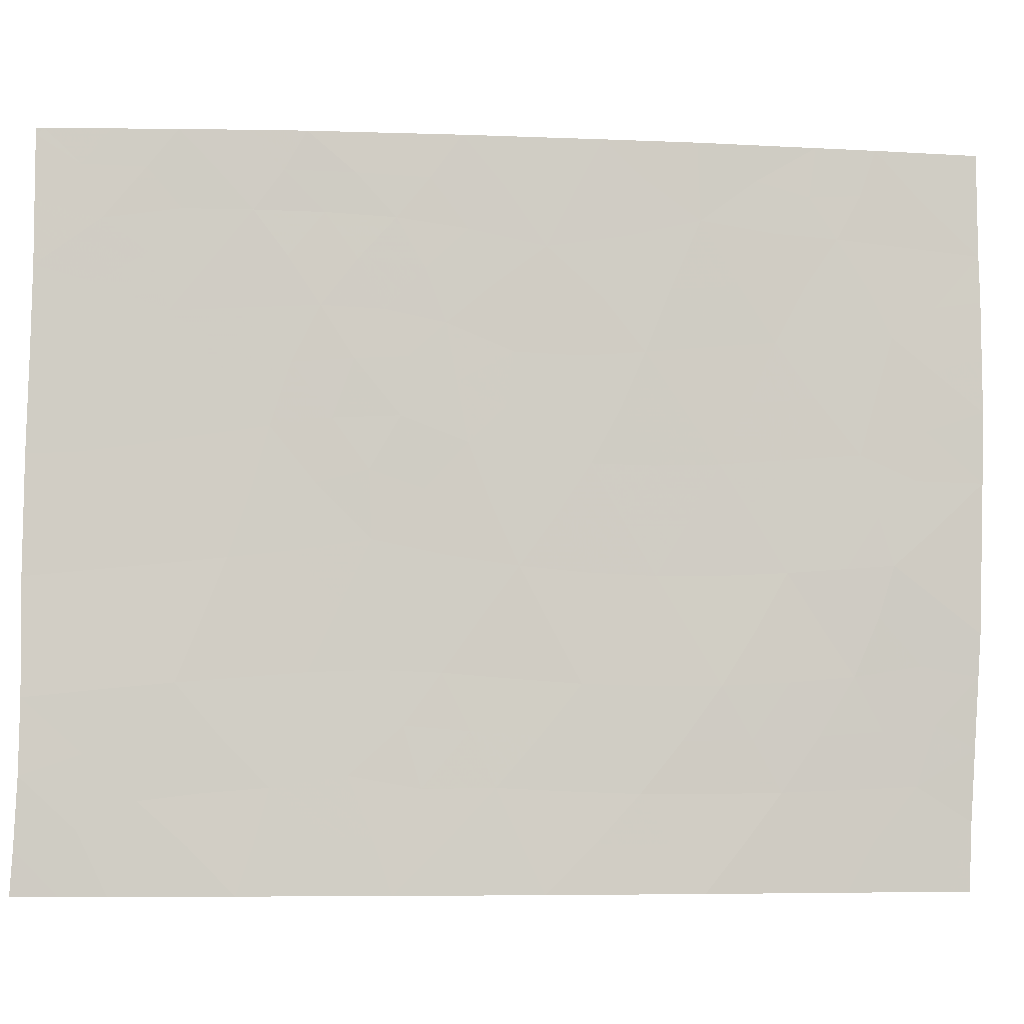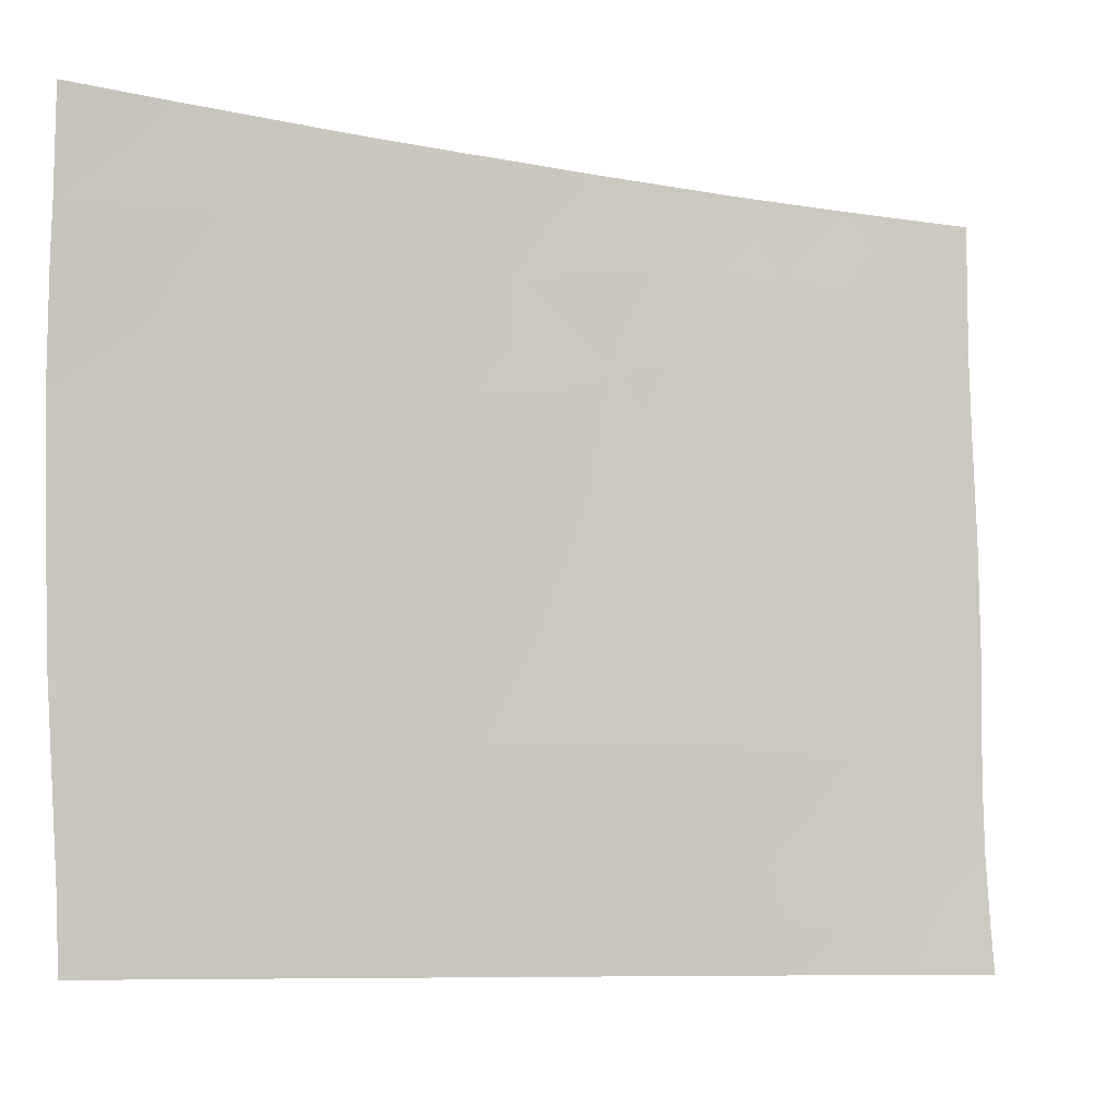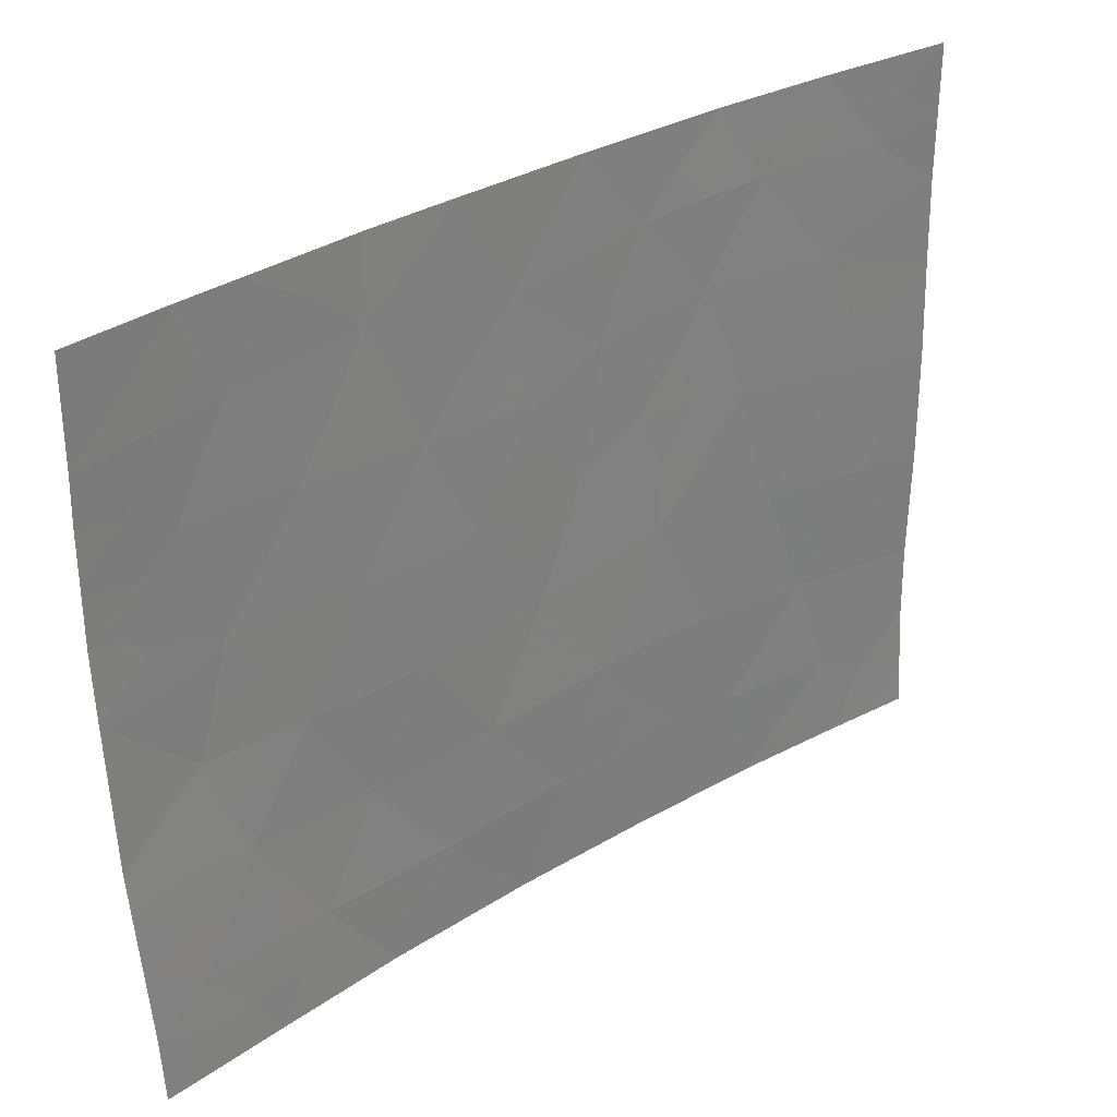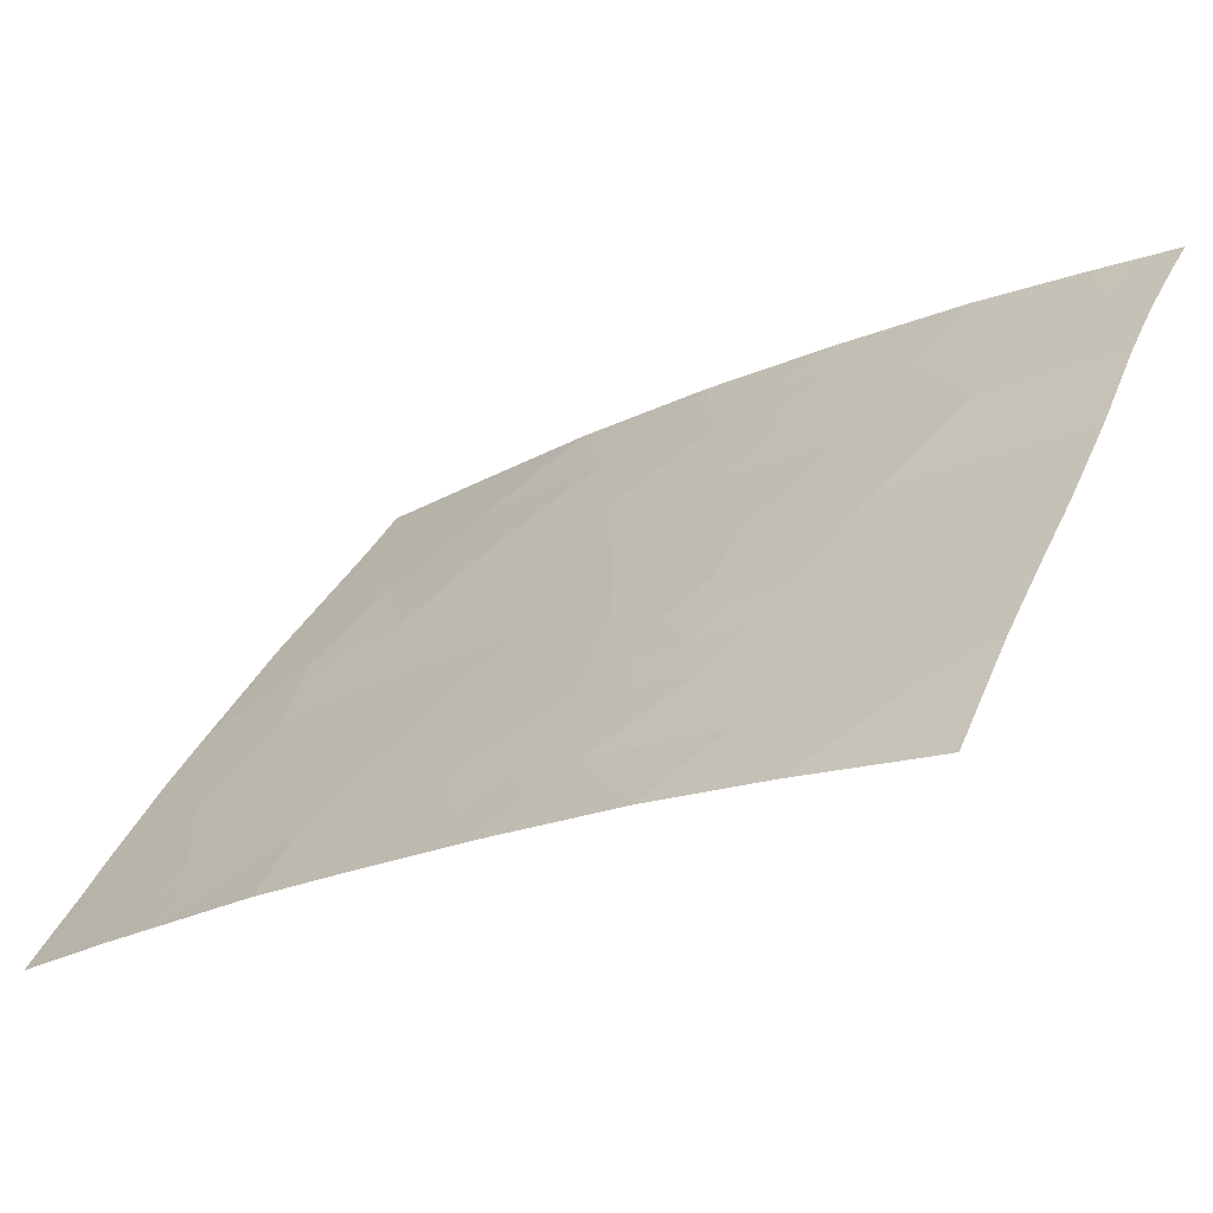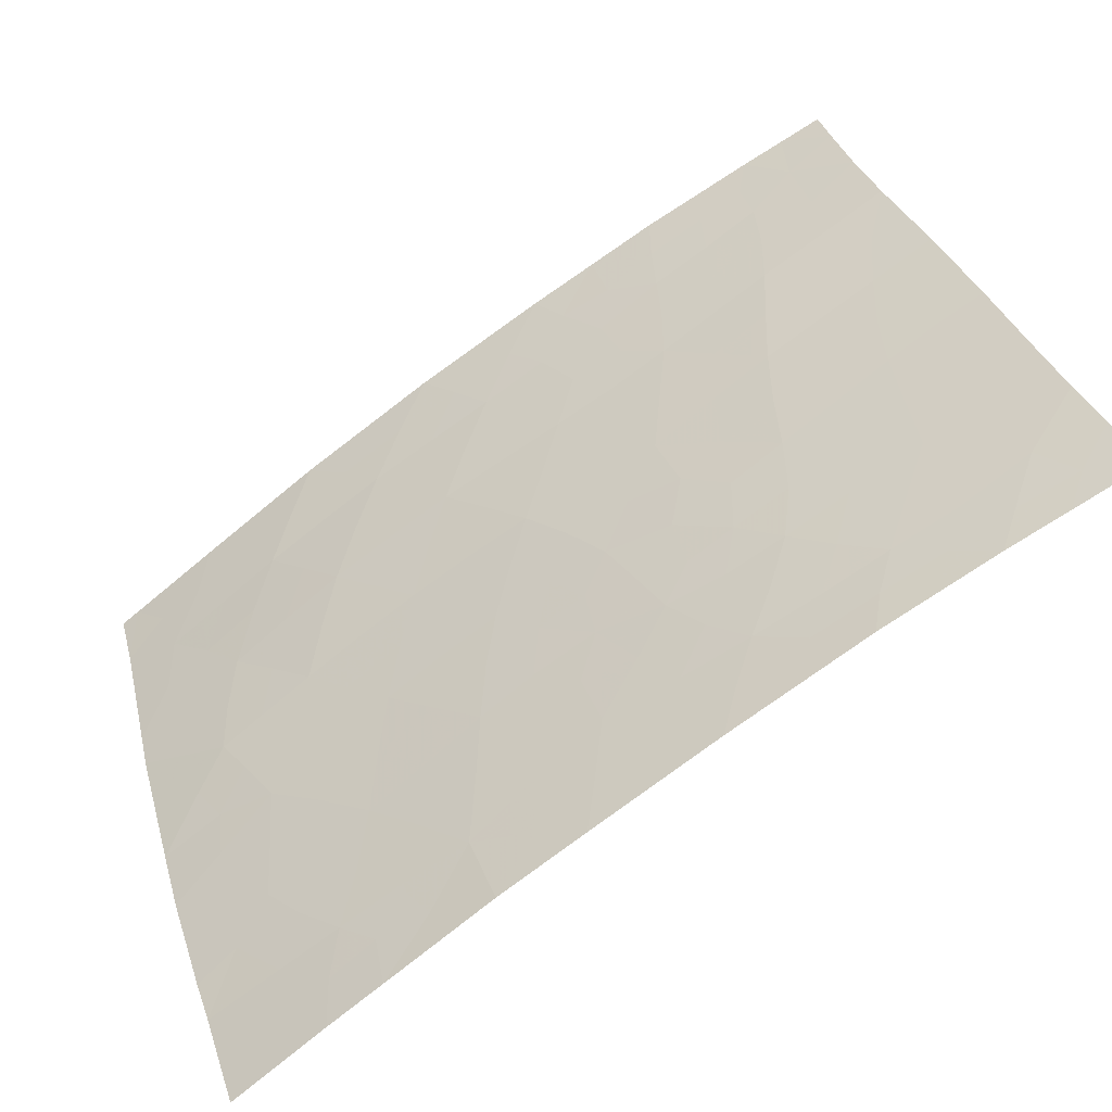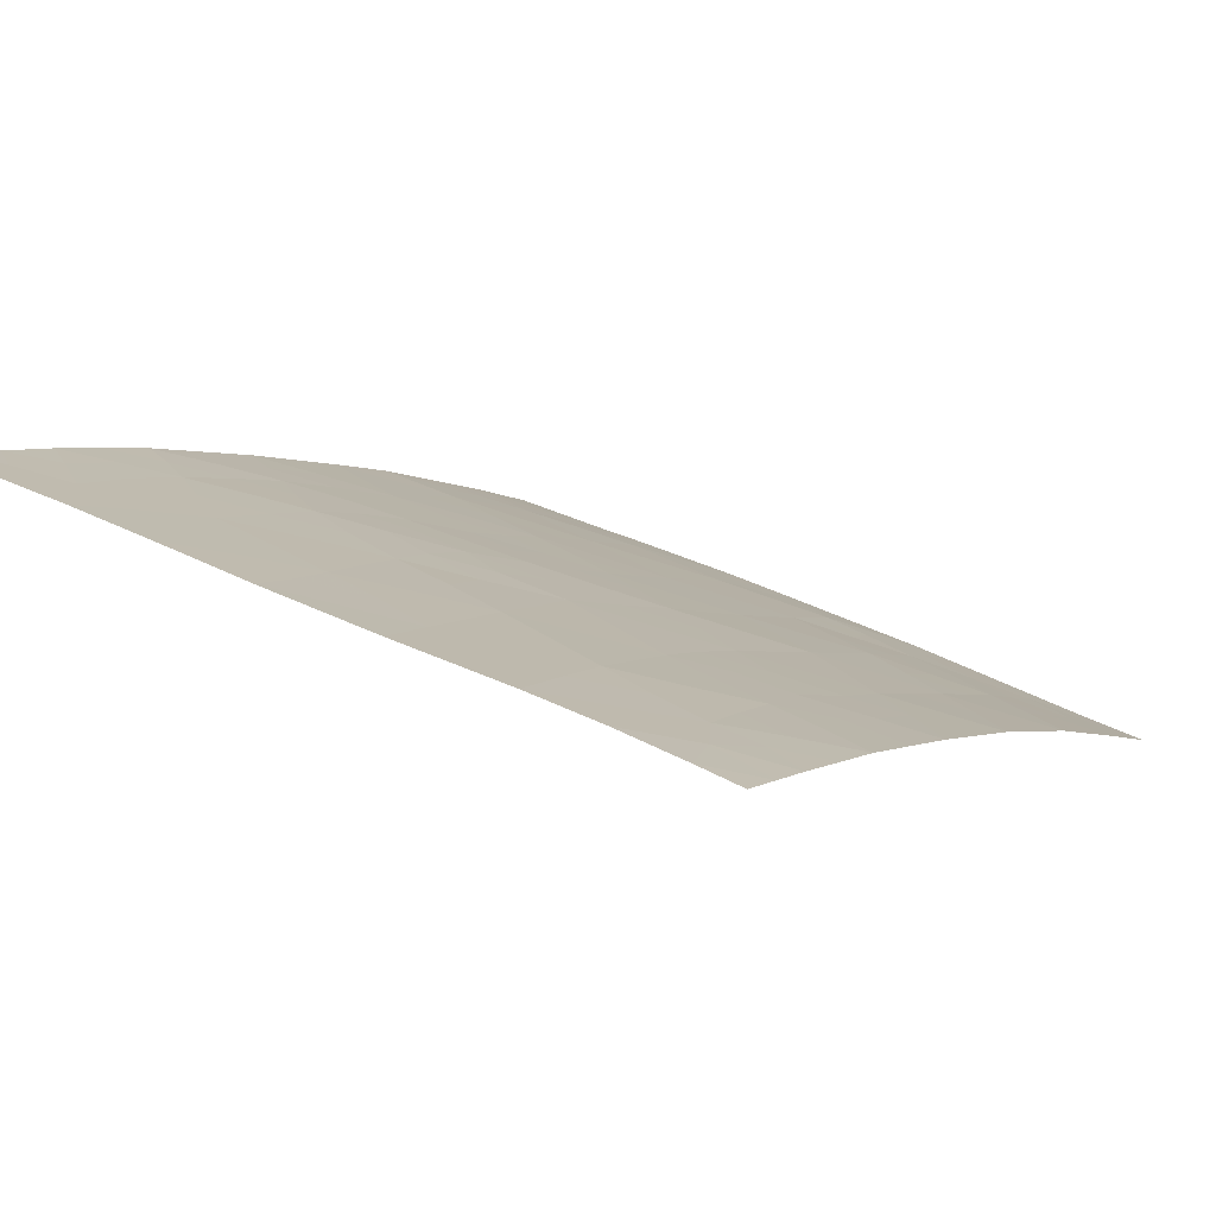
<metadata>
{"format":"obj","ext":"obj","renderer":"f3d","projection":"perspective","resolution":1024,"background":"white","views":[{"elev":-6.4,"azim":25.2,"up":"+Y"},{"elev":-8.5,"azim":-177.0,"up":"+Y"},{"elev":32.3,"azim":171.4,"up":"+Y"},{"elev":37.3,"azim":-159.2,"up":"+Z"},{"elev":33.3,"azim":162.8,"up":"+Z"},{"elev":36.0,"azim":-57.3,"up":"+Z"}]}
</metadata>
<code>
v 19.25 -48.55 37.86
v 18.86 -50 38.04
v 30.73 -40.46 30.72
v 20.59 -50 37.13
v 17.72 -40.19 38.72
v 17.7 -41.6 38.72
v 30.61 -45.89 30.72
v 29.45 -44.81 31.59
v 22.78 -42.53 35.94
v 23.69 -42.93 35.38
v 18.63 -44.98 38.19
v 19.74 -46.73 37.62
v 23.63 -38 35.5
v 22.66 -50 35.93
v 22.06 -48.16 36.27
v 28.75 -39.5 32.12
v 23.3 -46.56 35.53
v 24.36 -44.88 34.92
v 27.07 -46.75 33.16
v 17.65 -43.18 38.72
v 19.21 -43.02 37.9
v 19.59 -40.91 37.72
v 22.37 -44.48 36.12
v 29.67 -48.34 31.27
v 21.51 -46.56 36.59
v 29.3 -38 31.74
v 30.71 -39.69 30.72
v 21.51 -38 36.76
v 27.87 -41.23 32.69
v 26.09 -41.44 33.87
v 30.7 -43.44 30.72
v 30.73 -42.28 30.72
v 17.71 -38.1 38.72
v 17.72 -38 38.72
v 17.84 -38 38.66
v 19.73 -38 37.71
v 30.7 -38 30.72
v 26.85 -38 33.45
v 30.56 -46.59 30.72
v 17.67 -46.96 38.72
v 27.08 -43.22 33.18
v 20.99 -42.72 36.94
v 27.98 -44.95 32.56
v 17.64 -45.1 38.72
v 25.19 -46.73 34.37
v 28.86 -46.59 31.92
v 20.43 -44.79 37.24
v 24.69 -50 34.69
v 17.54 -50 38.72
v 28.69 -50 31.92
v 30.35 -50 30.72
v 30.4 -48.9 30.72
v 30.07 -50 30.92
v 26.81 -50 33.28
v 25.95 -48.44 33.86
v 27.85 -48.42 32.58
v 29.02 -43.03 31.91
v 21.02 -48.35 36.88
v 29.49 -41.09 31.6
v 22.72 -39.36 36.02
v 21.69 -40.79 36.6
v 25.55 -38 34.28
v 26.19 -45.02 33.74
v 24.03 -48.35 35.08
v 25.34 -43.24 34.32
v 24.77 -39.77 34.76
v 23.39 -41.04 35.58
v 26.88 -39.28 33.41
v 20.76 -39.28 37.13
v 20.12 -48.43 37.38
v 20.82 -49.2 37
v 19.93 -49.24 37.49
v 19.72 -50 37.59
v 19.2 -49.33 37.87
v 21.28 -41.7 36.8
v 22.15 -41.63 36.32
v 21.84 -42.58 36.47
v 18.58 -40.47 38.26
v 18.66 -39.44 38.24
v 19.31 -39.97 37.89
v 23.53 -41.97 35.49
v 22.87 -41.59 35.89
v 27.52 -38 32.98
v 27.64 -38.59 32.89
v 24.24 -46.65 34.96
v 23.82 -45.72 35.23
v 24.78 -45.82 34.65
v 22.39 -46.52 36.07
v 21.91 -45.6 36.38
v 22.86 -45.61 35.81
v 29.08 -38.77 31.89
v 29.92 -38.81 31.29
v 29.64 -39.59 31.49
v 28 -43.13 32.58
v 27.48 -42.24 32.93
v 28.4 -42.12 32.33
v 29.79 -43.43 31.36
v 29.93 -42.62 31.28
v 29.99 -44.25 31.22
v 29.25 -44.03 31.74
v 29.17 -40.33 31.82
v 19.28 -38.61 37.93
v 20.24 -38.61 37.42
v 19.77 -39.27 37.66
v 30 -38 31.23
v 30.71 -38.85 30.72
v 30.65 -44.67 30.72
v 29.97 -45.28 31.2
v 30.48 -47.74 30.72
v 29.95 -47.35 31.12
v 18.25 -45.96 38.4
v 19.17 -45.87 37.91
v 18.78 -46.83 38.13
v 26.13 -46.76 33.77
v 25.71 -45.88 34.04
v 26.64 -45.89 33.45
v 17.65 -46.03 38.72
v 26.2 -38 33.87
v 26.1 -38.62 33.92
v 20.23 -40.02 37.4
v 21.24 -40.01 36.86
v 20.72 -40.84 37.12
v 24.2 -38.8 35.13
v 23.7 -39.52 35.42
v 23.19 -38.71 35.75
v 29.78 -46.41 31.28
v 29.22 -45.64 31.71
v 17.64 -44.14 38.72
v 18.16 -44.09 38.44
v 19.45 -47.64 37.76
v 20.35 -47.56 37.26
v 19.84 -43.89 37.56
v 19.53 -44.89 37.71
v 18.97 -44 38.02
v 25.25 -41.52 34.41
v 25.74 -42.38 34.08
v 24.91 -42.37 34.61
v 23.68 -50 35.31
v 23.38 -49.17 35.49
v 24.36 -49.19 34.88
v 18.51 -47.83 38.26
v 17.65 -48.16 38.72
v 18.44 -49 38.28
v 20.62 -38 37.24
v 21.19 -38.63 36.92
v 18.2 -50 38.38
v 17.59 -49.28 38.72
v 27.87 -39.44 32.72
v 28.37 -38.83 32.39
v 27.38 -40.32 33.04
v 28.29 -40.31 32.42
v 22.57 -38 36.13
v 22.17 -38.65 36.36
v 17.72 -39.15 38.72
v 18.36 -38.57 38.39
v 29.07 -49.2 31.67
v 28.24 -49.22 32.27
v 28.72 -48.38 31.95
v 27.33 -49.23 32.93
v 26.35 -49.24 33.59
v 26.91 -48.45 33.21
v 21.66 -49.04 36.51
v 21.62 -50 36.53
v 23.4 -44.73 35.5
v 24.19 -42.35 35.06
v 24.5 -43.15 34.86
v 29.72 -49.27 31.19
v 29.38 -50 31.42
v 20.1 -42.86 37.42
v 20.73 -43.76 37.08
v 23.09 -43.68 35.72
v 23.99 -43.92 35.17
v 21.61 -43.61 36.57
v 22.34 -43.39 36.17
v 25.75 -50 33.98
v 25.35 -49.22 34.25
v 30.09 -40.58 31.17
v 17.67 -42.39 38.72
v 18.5 -42.25 38.28
v 18.38 -43.15 38.34
v 17.71 -40.9 38.72
v 18.59 -41.34 38.25
v 29.23 -47.46 31.62
v 21.23 -47.46 36.75
v 20.63 -46.65 37.1
v 30.06 -41.64 31.2
v 29.28 -41.94 31.74
v 21.35 -44.66 36.71
v 20.98 -45.69 36.91
v 20.08 -45.78 37.43
v 28.79 -44.87 32.03
v 28.44 -44.01 32.28
v 24.63 -47.54 34.72
v 23.69 -47.47 35.29
v 30.73 -41.37 30.72
v 28.41 -45.77 32.25
v 19.4 -42.01 37.81
v 20.34 -41.82 37.31
v 25.52 -40.58 34.26
v 25.82 -39.57 34.08
v 26.45 -40.41 33.66
v 22.41 -49.17 36.07
v 27.47 -47.59 32.87
v 26.53 -47.62 33.5
v 27.98 -46.69 32.53
v 28.37 -47.54 32.24
v 25.18 -38.8 34.51
v 28.74 -41.15 32.1
v 27.54 -44.09 32.86
v 26.97 -41.33 33.29
v 26.59 -42.33 33.52
v 22 -47.29 36.3
v 22.79 -47.39 35.84
v 27.09 -45 33.14
v 27.55 -45.85 32.85
v 24.59 -38 34.89
v 24.77 -40.75 34.73
v 24.31 -41.48 35
v 24.02 -40.42 35.21
v 26.19 -43.26 33.76
v 23.11 -40.16 35.77
v 22.56 -40.84 36.09
v 22.2 -40.04 36.32
v 28.47 -38 32.32
v 27.75 -50 32.6
v 25.57 -47.6 34.11
v 23.03 -48.36 35.69
v 26.65 -44.14 33.45
v 25.76 -44.13 34.03
v 25.28 -44.98 34.33
v 18.78 -38 38.18
v 24.87 -44.06 34.61
v 24.98 -48.4 34.48
v 21.74 -39.3 36.58
f 70 71 72
f 72 73 74
f 75 76 77
f 78 79 80
f 81 9 82
f 224 84 83
f 85 86 87
f 88 89 90
f 91 92 93
f 94 95 96
f 57 98 97
f 99 100 97
f 35 33 34
f 93 177 101
f 102 103 104
f 92 105 106
f 107 108 99
f 39 109 110
f 111 112 113
f 114 115 116
f 40 117 111
f 62 118 119
f 104 120 80
f 121 122 120
f 123 124 125
f 127 108 126
f 128 20 129
f 70 130 131
f 132 133 134
f 135 136 137
f 138 139 140
f 141 143 142
f 103 144 145
f 146 147 143
f 148 84 149
f 150 148 151
f 152 125 153
f 156 157 158
f 159 160 161
f 162 163 71
f 51 53 52
f 90 164 86
f 165 137 166
f 156 167 168
f 52 53 167
f 169 170 132
f 164 171 172
f 173 77 174
f 141 113 130
f 175 176 160
f 178 179 180
f 181 78 182
f 110 183 126
f 184 131 185
f 186 98 187
f 134 129 180
f 188 170 173
f 89 189 188
f 185 190 189
f 133 190 112
f 191 192 100
f 193 194 85
f 195 186 177
f 127 196 191
f 179 182 197
f 198 169 197
f 198 122 75
f 199 200 201
f 203 161 204
f 203 205 206
f 119 200 207
f 158 206 183
f 96 208 187
f 94 192 209
f 210 95 211
f 212 15 184
f 212 88 213
f 116 214 215
f 216 207 123
f 217 218 219
f 220 136 211
f 221 222 223
f 224 91 149
f 157 225 159
f 204 226 114
f 202 227 139
f 228 229 220
f 87 230 115
f 213 194 227
f 228 209 214
f 155 231 102
f 232 172 166
f 196 205 215
f 232 229 230
f 174 9 171
f 151 101 208
f 217 199 135
f 219 221 124
f 81 218 165
f 82 76 222
f 176 140 233
f 233 193 226
f 201 150 210
f 234 223 121
f 145 153 234
f 1 70 72
f 70 58 71
f 72 71 4
f 1 72 74
f 72 4 73
f 74 73 2
f 42 75 77
f 75 61 76
f 77 76 9
f 22 78 80
f 78 5 79
f 67 81 82
f 81 10 9
f 68 38 84
f 83 84 38
f 45 85 87
f 85 17 86
f 87 86 18
f 17 88 90
f 88 25 89
f 90 89 23
f 16 91 93
f 91 26 92
f 93 92 27
f 57 94 96
f 94 41 95
f 96 95 29
f 32 31 98
f 97 98 31
f 31 99 97
f 99 8 100
f 97 100 57
f 16 93 101
f 93 27 177
f 101 177 59
f 79 102 104
f 102 36 103
f 104 103 69
f 27 92 106
f 92 26 105
f 106 105 37
f 31 107 99
f 107 7 108
f 99 108 8
f 109 24 110
f 167 24 52
f 40 111 113
f 111 11 112
f 113 112 12
f 19 114 116
f 114 45 115
f 116 115 63
f 117 44 111
f 11 111 44
f 118 38 119
f 68 119 38
f 79 104 80
f 104 69 120
f 80 120 22
f 69 121 120
f 121 61 122
f 120 122 22
f 13 123 125
f 123 66 124
f 125 124 60
f 7 39 126
f 46 127 126
f 127 8 108
f 126 108 7
f 44 129 11
f 129 44 128
f 58 70 131
f 70 1 130
f 131 130 12
f 21 132 134
f 132 47 133
f 134 133 11
f 218 135 137
f 135 30 136
f 137 136 65
f 48 138 140
f 138 14 139
f 140 139 64
f 40 141 142
f 141 1 143
f 1 74 143
f 74 2 143
f 69 103 145
f 103 36 144
f 145 144 28
f 2 146 143
f 146 49 147
f 143 147 142
f 16 148 149
f 148 68 84
f 149 84 224
f 29 150 151
f 150 68 148
f 151 148 16
f 28 152 153
f 152 13 125
f 153 125 60
f 5 154 79
f 35 155 33
f 155 79 154
f 154 33 155
f 24 156 158
f 156 50 157
f 158 157 56
f 56 159 161
f 159 54 160
f 161 160 55
f 58 162 71
f 162 202 163
f 71 163 4
f 17 90 86
f 90 23 164
f 86 164 18
f 10 165 166
f 165 218 137
f 166 137 65
f 50 156 168
f 156 24 167
f 168 167 53
f 21 169 132
f 169 42 170
f 132 170 47
f 18 164 172
f 164 23 171
f 172 171 10
f 23 173 174
f 173 42 77
f 174 77 9
f 1 141 130
f 141 40 113
f 130 113 12
f 54 175 160
f 175 48 176
f 160 176 55
f 27 3 177
f 20 178 180
f 178 6 179
f 180 179 21
f 6 181 182
f 181 5 78
f 182 78 22
f 39 110 126
f 110 24 183
f 126 183 46
f 25 184 185
f 184 58 131
f 185 131 12
f 59 186 187
f 186 32 98
f 187 98 57
f 21 134 180
f 134 11 129
f 180 129 20
f 23 188 173
f 188 47 170
f 173 170 42
f 23 89 188
f 89 25 189
f 188 189 47
f 25 185 189
f 185 12 190
f 189 190 47
f 11 133 112
f 133 47 190
f 112 190 12
f 8 191 100
f 191 43 192
f 100 192 57
f 45 193 85
f 193 64 194
f 85 194 17
f 3 195 177
f 195 32 186
f 177 186 59
f 8 127 191
f 127 46 196
f 191 196 43
f 21 179 197
f 179 6 182
f 197 182 22
f 22 198 197
f 198 42 169
f 197 169 21
f 42 198 75
f 198 22 122
f 75 122 61
f 30 199 201
f 199 66 200
f 201 200 68
f 162 58 15
f 202 162 15
f 19 203 204
f 203 56 161
f 204 161 55
f 56 203 206
f 203 19 205
f 206 205 46
f 62 119 207
f 119 68 200
f 207 200 66
f 24 158 183
f 158 56 206
f 183 206 46
f 57 96 187
f 96 29 208
f 187 208 59
f 41 94 209
f 94 57 192
f 209 192 43
f 30 210 211
f 210 29 95
f 211 95 41
f 25 212 184
f 184 15 58
f 15 212 213
f 212 25 88
f 213 88 17
f 19 116 215
f 116 63 214
f 215 214 43
f 13 216 123
f 216 62 207
f 123 207 66
f 66 217 219
f 219 218 67
f 41 220 211
f 220 65 136
f 211 136 30
f 60 221 223
f 221 67 222
f 223 222 61
f 224 26 91
f 149 91 16
f 56 157 159
f 157 50 225
f 159 225 54
f 19 204 114
f 204 55 226
f 114 226 45
f 14 202 139
f 202 15 227
f 139 227 64
f 41 228 220
f 228 63 229
f 220 229 65
f 45 87 115
f 87 18 230
f 115 230 63
f 15 213 227
f 213 17 194
f 227 194 64
f 63 228 214
f 228 41 209
f 214 209 43
f 79 155 102
f 155 35 231
f 102 231 36
f 65 232 166
f 232 18 172
f 166 172 10
f 43 196 215
f 196 46 205
f 215 205 19
f 18 232 230
f 232 65 229
f 230 229 63
f 23 174 171
f 171 9 10
f 29 151 208
f 151 16 101
f 208 101 59
f 218 217 135
f 217 66 199
f 135 199 30
f 66 219 124
f 219 67 221
f 124 221 60
f 10 81 165
f 81 67 218
f 67 82 222
f 82 9 76
f 222 76 61
f 55 176 233
f 176 48 140
f 233 140 64
f 55 233 226
f 233 64 193
f 226 193 45
f 30 201 210
f 201 68 150
f 210 150 29
f 69 234 121
f 234 60 223
f 121 223 61
f 69 145 234
f 145 28 153
f 234 153 60
f 24 109 52
f 202 14 163

</code>
